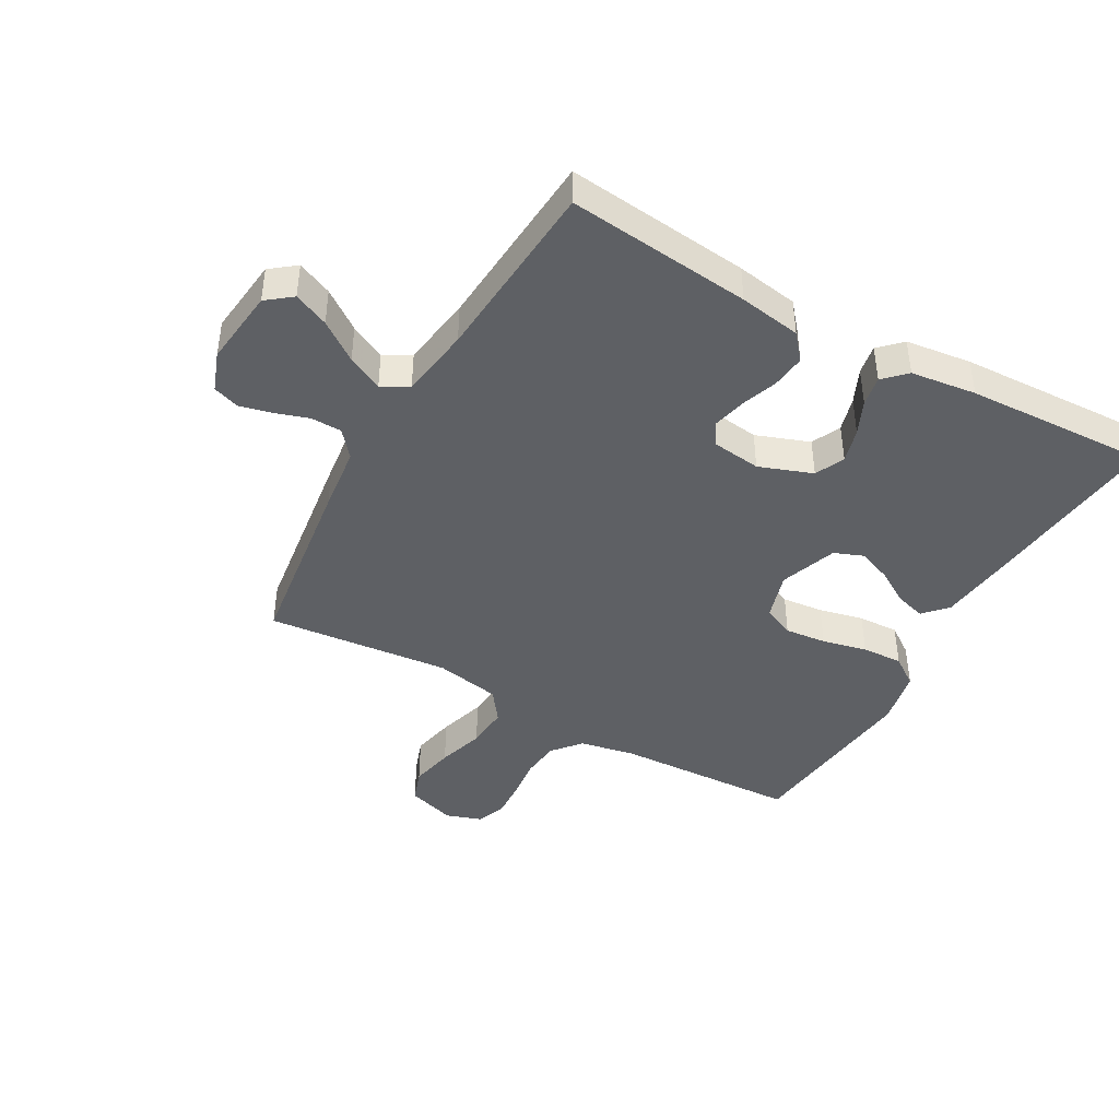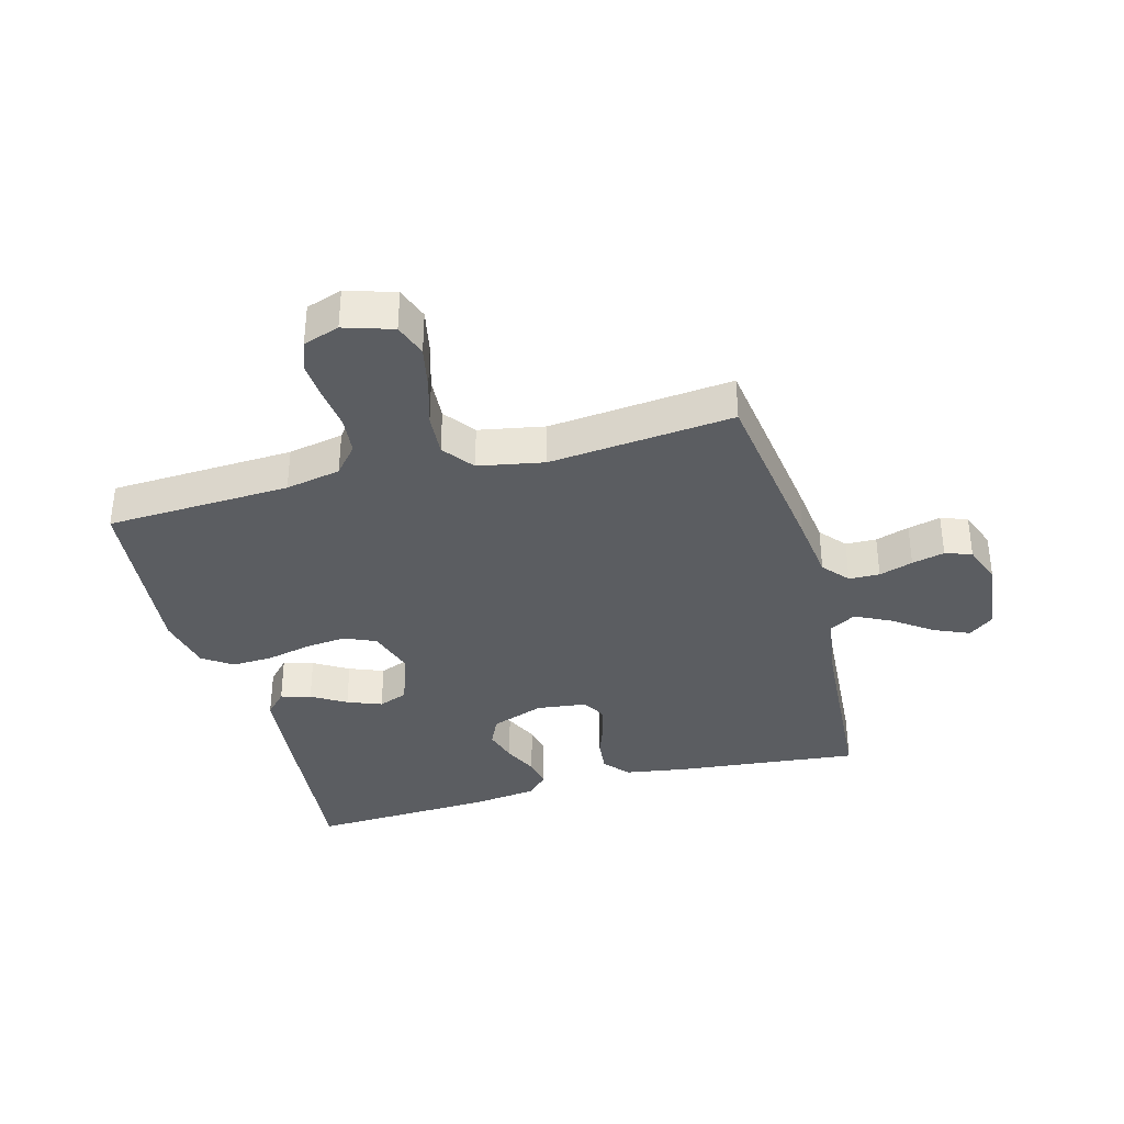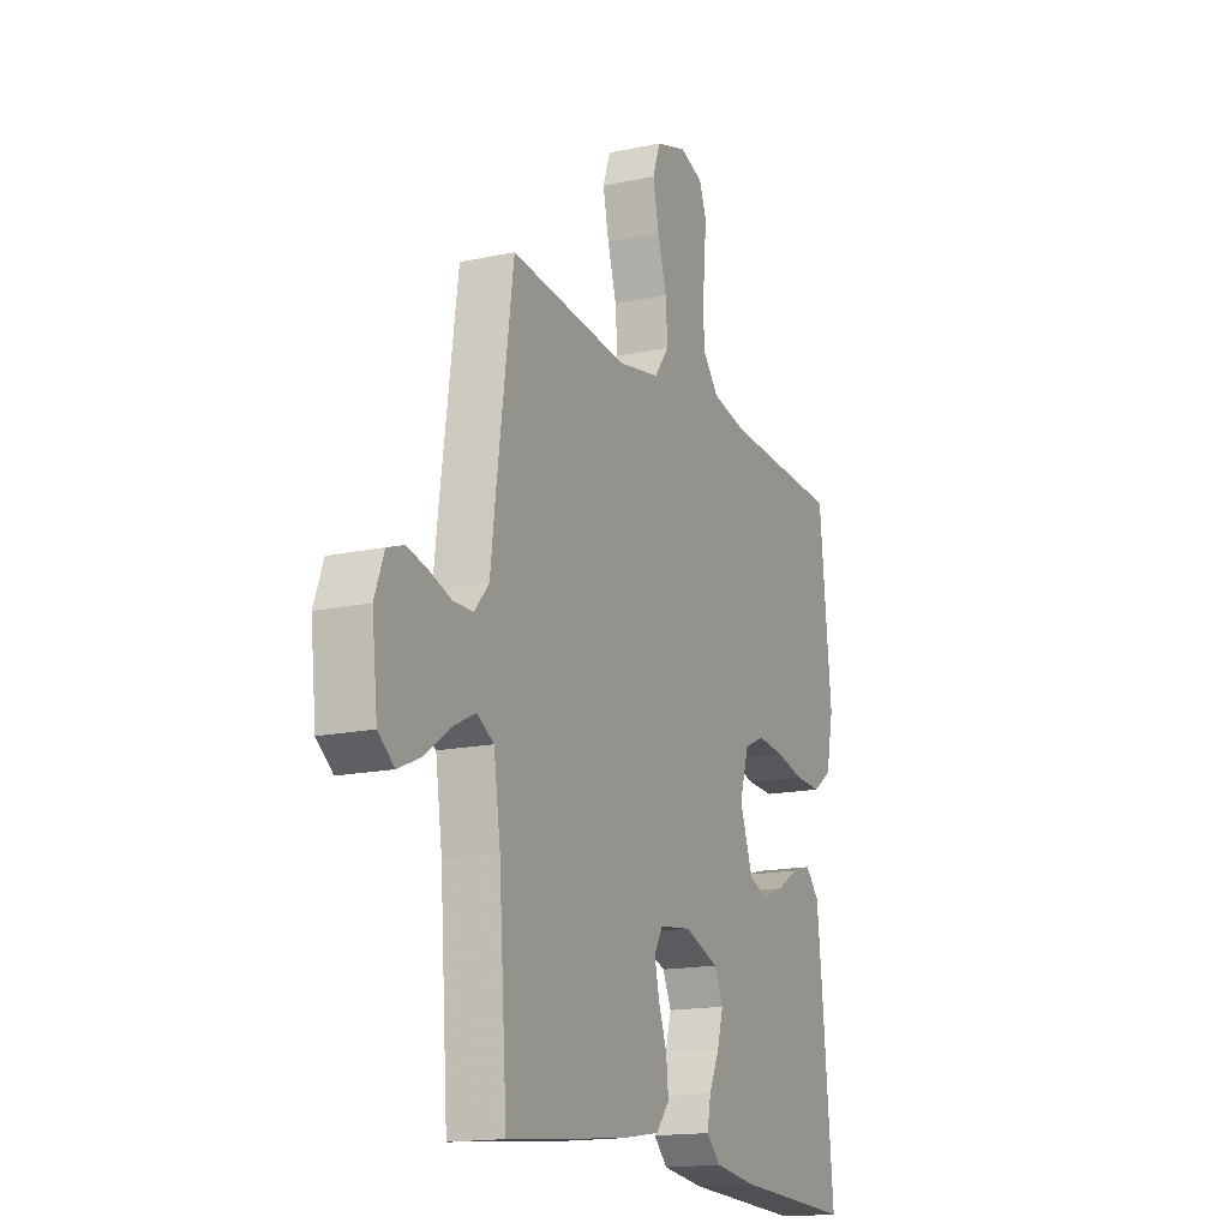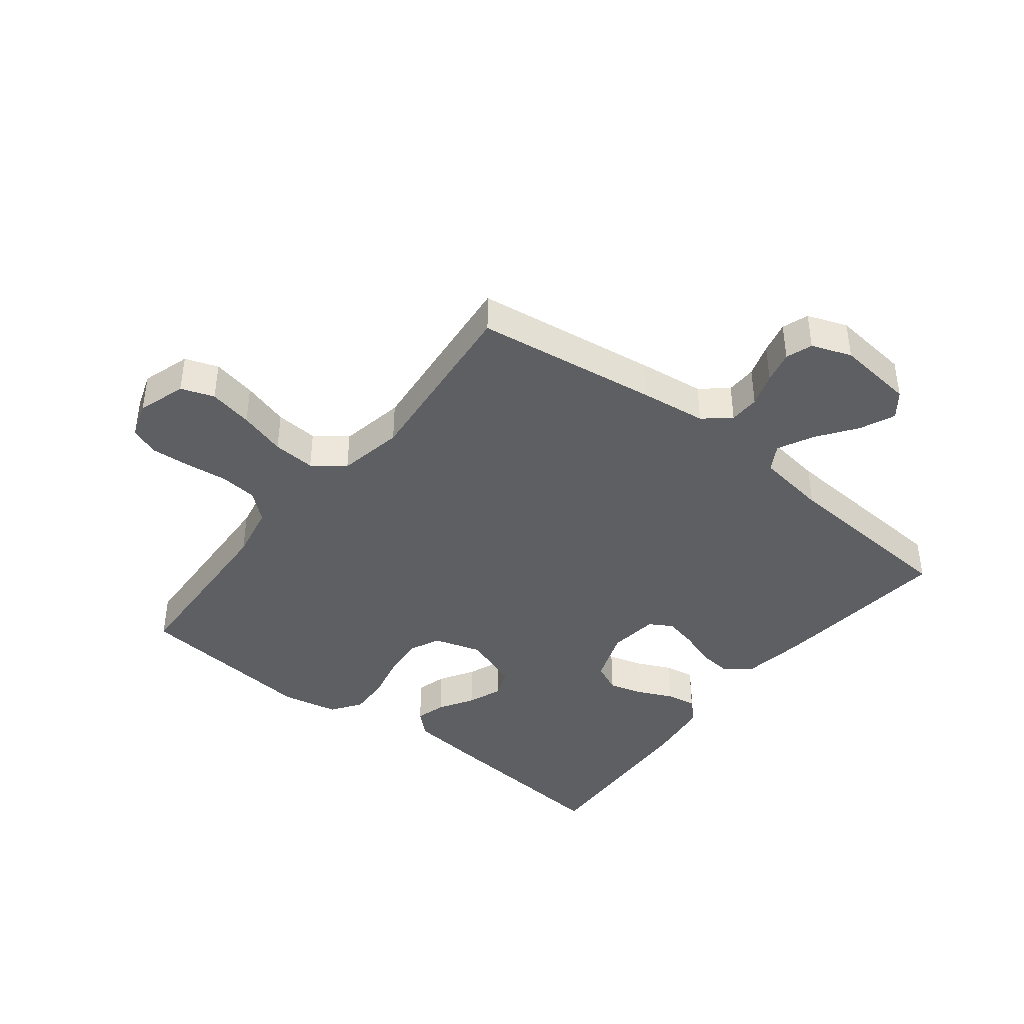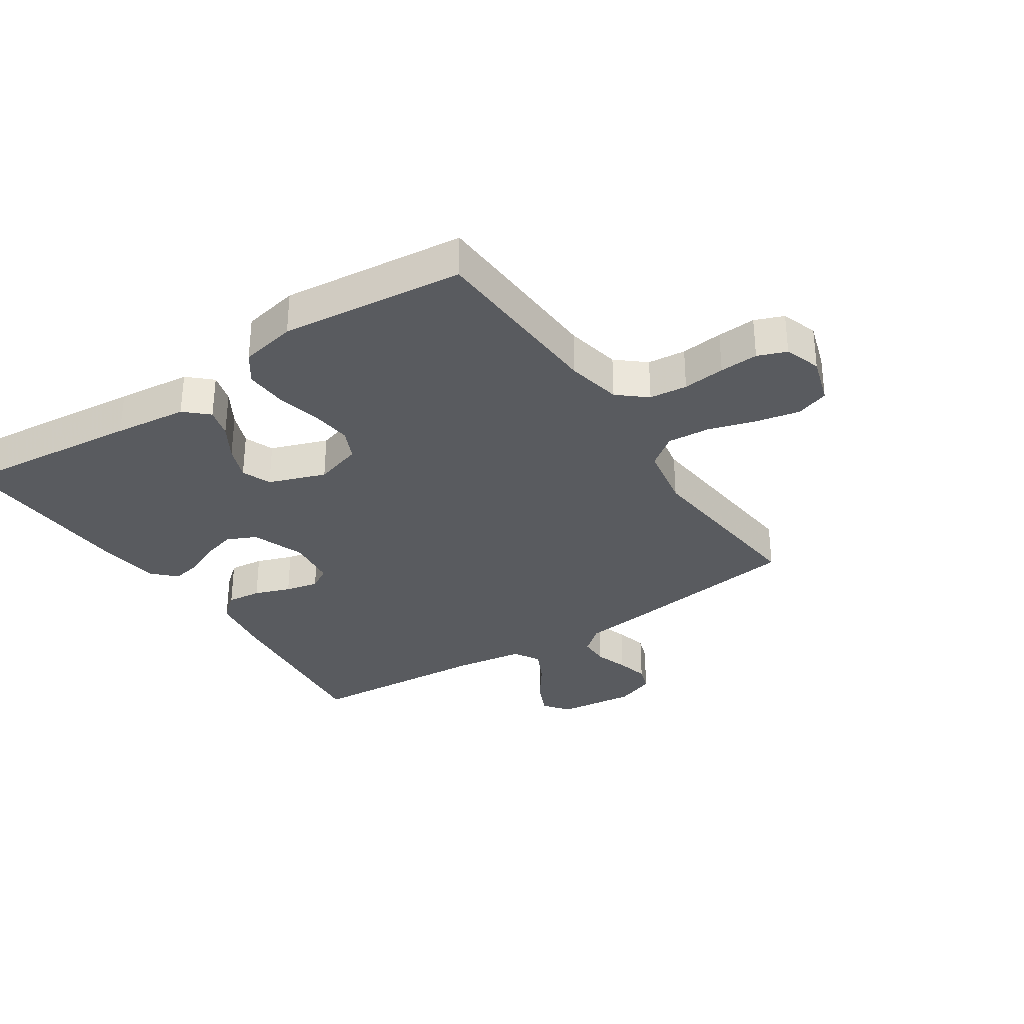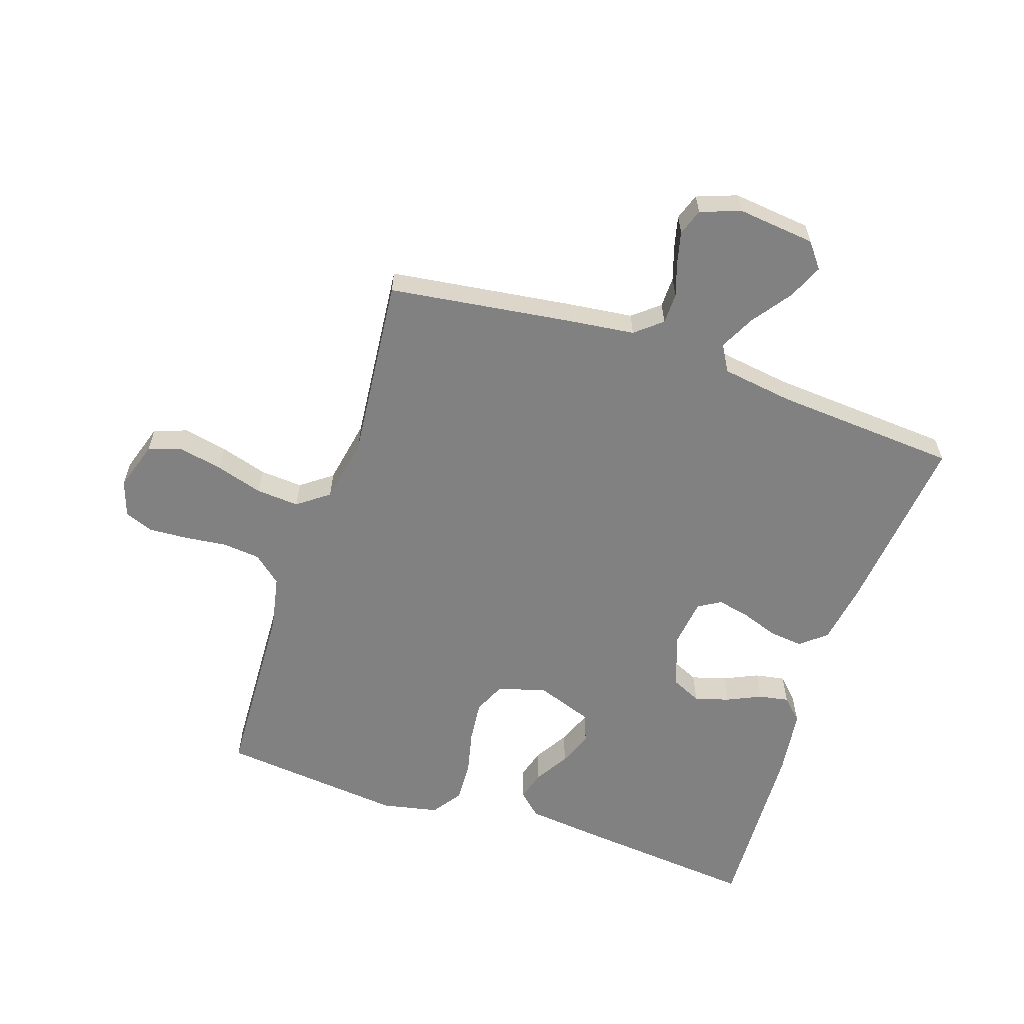
<metadata>
{"format":"obj","ext":"obj","renderer":"f3d","projection":"perspective","resolution":1024,"background":"white","views":[{"elev":-42.9,"azim":150.5,"up":"+Y"},{"elev":-35.8,"azim":15.2,"up":"+Y"},{"elev":-16.1,"azim":114.0,"up":"+Z"},{"elev":-41.2,"azim":51.9,"up":"+Y"},{"elev":-32.1,"azim":-56.5,"up":"+Y"},{"elev":-60.4,"azim":71.5,"up":"+Y"}]}
</metadata>
<code>
v 0.5 0.07 0.5
v 0.541 0.07 0.2
v 0.554 0.07 0.093
v 0.59 0.07 0.05
v 0.64 0.07 0.049
v 0.695 0.07 0.067
v 0.748 0.07 0.08
v 0.791 0.07 0.065
v 0.815 0.07 0
v 0.801 0.07 -0.127
v 0.76 0.07 -0.159
v 0.703 0.07 -0.134
v 0.639 0.07 -0.088
v 0.581 0.07 -0.059
v 0.538 0.07 -0.084
v 0.521 0.07 -0.2
v 0.5 0.07 -0.5
v 0.2 0.07 -0.469
v 0.099 0.07 -0.453
v 0.064 0.07 -0.412
v 0.07 0.07 -0.356
v 0.091 0.07 -0.297
v 0.103 0.07 -0.243
v 0.081 0.07 -0.206
v 0 0.07 -0.196
v -0.087 0.07 -0.228
v -0.109 0.07 -0.276
v -0.093 0.07 -0.332
v -0.067 0.07 -0.388
v -0.058 0.07 -0.437
v -0.093 0.07 -0.472
v -0.2 0.07 -0.486
v -0.5 0.07 -0.5
v -0.471 0.07 -0.2
v -0.458 0.07 -0.08
v -0.423 0.07 -0.042
v -0.374 0.07 -0.056
v -0.318 0.07 -0.09
v -0.262 0.07 -0.112
v -0.214 0.07 -0.093
v -0.181 0.07 0
v -0.205 0.07 0.078
v -0.256 0.07 0.101
v -0.324 0.07 0.094
v -0.397 0.07 0.077
v -0.464 0.07 0.074
v -0.512 0.07 0.108
v -0.531 0.07 0.2
v -0.5 0.07 0.5
v -0.2 0.07 0.514
v -0.11 0.07 0.532
v -0.071 0.07 0.578
v -0.065 0.07 0.64
v -0.073 0.07 0.709
v -0.077 0.07 0.772
v -0.059 0.07 0.819
v 0 0.07 0.839
v 0.079 0.07 0.814
v 0.098 0.07 0.76
v 0.083 0.07 0.688
v 0.06 0.07 0.611
v 0.055 0.07 0.541
v 0.093 0.07 0.49
v 0.2 0.07 0.47
v 0.5 0 0.5
v 0.541 0 0.2
v 0.554 0 0.093
v 0.59 0 0.05
v 0.64 0 0.049
v 0.695 0 0.067
v 0.748 0 0.08
v 0.791 0 0.065
v 0.815 0 0
v 0.801 0 -0.127
v 0.76 0 -0.159
v 0.703 0 -0.134
v 0.639 0 -0.088
v 0.581 0 -0.059
v 0.538 0 -0.084
v 0.521 0 -0.2
v 0.5 0 -0.5
v 0.2 0 -0.469
v 0.099 0 -0.453
v 0.064 0 -0.412
v 0.07 0 -0.356
v 0.091 0 -0.297
v 0.103 0 -0.243
v 0.081 0 -0.206
v 0 0 -0.196
v -0.087 0 -0.228
v -0.109 0 -0.276
v -0.093 0 -0.332
v -0.067 0 -0.388
v -0.058 0 -0.437
v -0.093 0 -0.472
v -0.2 0 -0.486
v -0.5 0 -0.5
v -0.471 0 -0.2
v -0.458 0 -0.08
v -0.423 0 -0.042
v -0.374 0 -0.056
v -0.318 0 -0.09
v -0.262 0 -0.112
v -0.214 0 -0.093
v -0.181 0 0
v -0.205 0 0.078
v -0.256 0 0.101
v -0.324 0 0.094
v -0.397 0 0.077
v -0.464 0 0.074
v -0.512 0 0.108
v -0.531 0 0.2
v -0.5 0 0.5
v -0.2 0 0.514
v -0.11 0 0.532
v -0.071 0 0.578
v -0.065 0 0.64
v -0.073 0 0.709
v -0.077 0 0.772
v -0.059 0 0.819
v 0 0 0.839
v 0.079 0 0.814
v 0.098 0 0.76
v 0.083 0 0.688
v 0.06 0 0.611
v 0.055 0 0.541
v 0.093 0 0.49
v 0.2 0 0.47
f 59 60 61
f 58 59 61
f 57 58 61
f 56 57 61
f 55 56 61
f 54 55 61
f 53 54 61
f 52 53 61 62
f 51 52 62 63
f 48 49 50
f 47 48 50
f 46 47 50
f 45 46 50
f 44 45 50
f 50 51 63
f 44 50 63
f 43 44 63
f 36 37 38
f 35 36 38
f 34 35 38
f 33 34 38
f 32 33 38
f 31 32 38
f 30 31 38
f 29 30 38
f 28 29 38
f 27 28 38 39
f 26 27 39 40
f 20 21 22
f 19 20 22
f 18 19 22
f 17 18 22
f 16 17 22
f 15 16 22 23
f 14 15 23 24
f 11 12 13
f 10 11 13
f 9 10 13
f 8 9 13
f 7 8 13
f 6 7 13
f 5 6 13
f 4 5 13 14
f 14 24 25
f 4 14 25
f 3 4 25
f 26 40 41
f 25 26 41
f 3 25 41
f 2 3 41
f 1 2 41
f 64 1 41
f 42 43 63 64
f 41 42 64
f 125 124 123
f 125 123 122
f 125 122 121
f 125 121 120
f 125 120 119
f 125 119 118
f 125 118 117
f 126 125 117 116
f 127 126 116 115
f 114 113 112
f 114 112 111
f 114 111 110
f 114 110 109
f 114 109 108
f 127 115 114
f 127 114 108
f 127 108 107
f 102 101 100
f 102 100 99
f 102 99 98
f 102 98 97
f 102 97 96
f 102 96 95
f 102 95 94
f 102 94 93
f 102 93 92
f 103 102 92 91
f 104 103 91 90
f 86 85 84
f 86 84 83
f 86 83 82
f 86 82 81
f 86 81 80
f 87 86 80 79
f 88 87 79 78
f 77 76 75
f 77 75 74
f 77 74 73
f 77 73 72
f 77 72 71
f 77 71 70
f 77 70 69
f 78 77 69 68
f 89 88 78
f 89 78 68
f 89 68 67
f 105 104 90
f 105 90 89
f 105 89 67
f 105 67 66
f 105 66 65
f 105 65 128
f 128 127 107 106
f 128 106 105
f 1 65 66 2
f 2 66 67 3
f 3 67 68 4
f 4 68 69 5
f 5 69 70 6
f 6 70 71 7
f 7 71 72 8
f 8 72 73 9
f 9 73 74 10
f 10 74 75 11
f 11 75 76 12
f 12 76 77 13
f 13 77 78 14
f 14 78 79 15
f 15 79 80 16
f 16 80 81 17
f 17 81 82 18
f 18 82 83 19
f 19 83 84 20
f 20 84 85 21
f 21 85 86 22
f 22 86 87 23
f 23 87 88 24
f 24 88 89 25
f 25 89 90 26
f 26 90 91 27
f 27 91 92 28
f 28 92 93 29
f 29 93 94 30
f 30 94 95 31
f 31 95 96 32
f 32 96 97 33
f 33 97 98 34
f 34 98 99 35
f 35 99 100 36
f 36 100 101 37
f 37 101 102 38
f 38 102 103 39
f 39 103 104 40
f 40 104 105 41
f 41 105 106 42
f 42 106 107 43
f 43 107 108 44
f 44 108 109 45
f 45 109 110 46
f 46 110 111 47
f 47 111 112 48
f 48 112 113 49
f 49 113 114 50
f 50 114 115 51
f 51 115 116 52
f 52 116 117 53
f 53 117 118 54
f 54 118 119 55
f 55 119 120 56
f 56 120 121 57
f 57 121 122 58
f 58 122 123 59
f 59 123 124 60
f 60 124 125 61
f 61 125 126 62
f 62 126 127 63
f 63 127 128 64
f 64 128 65 1

</code>
